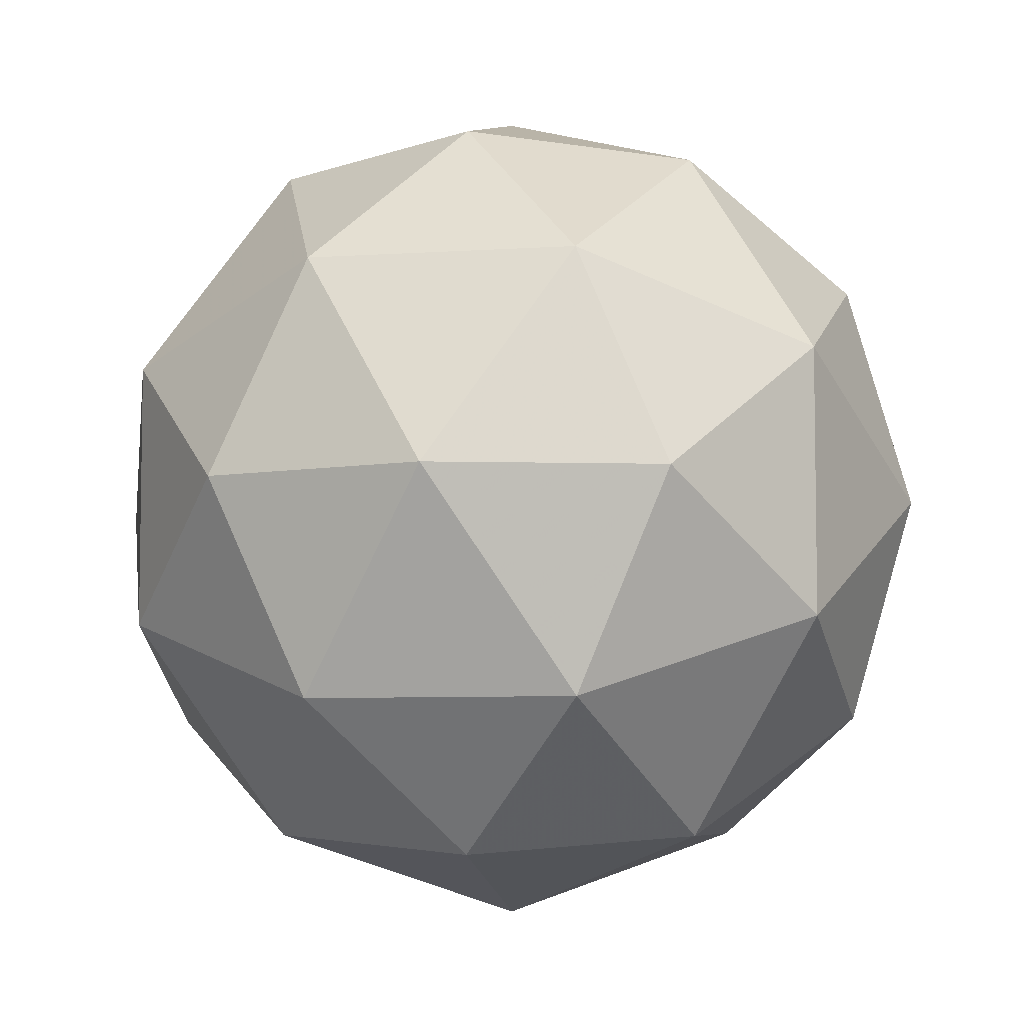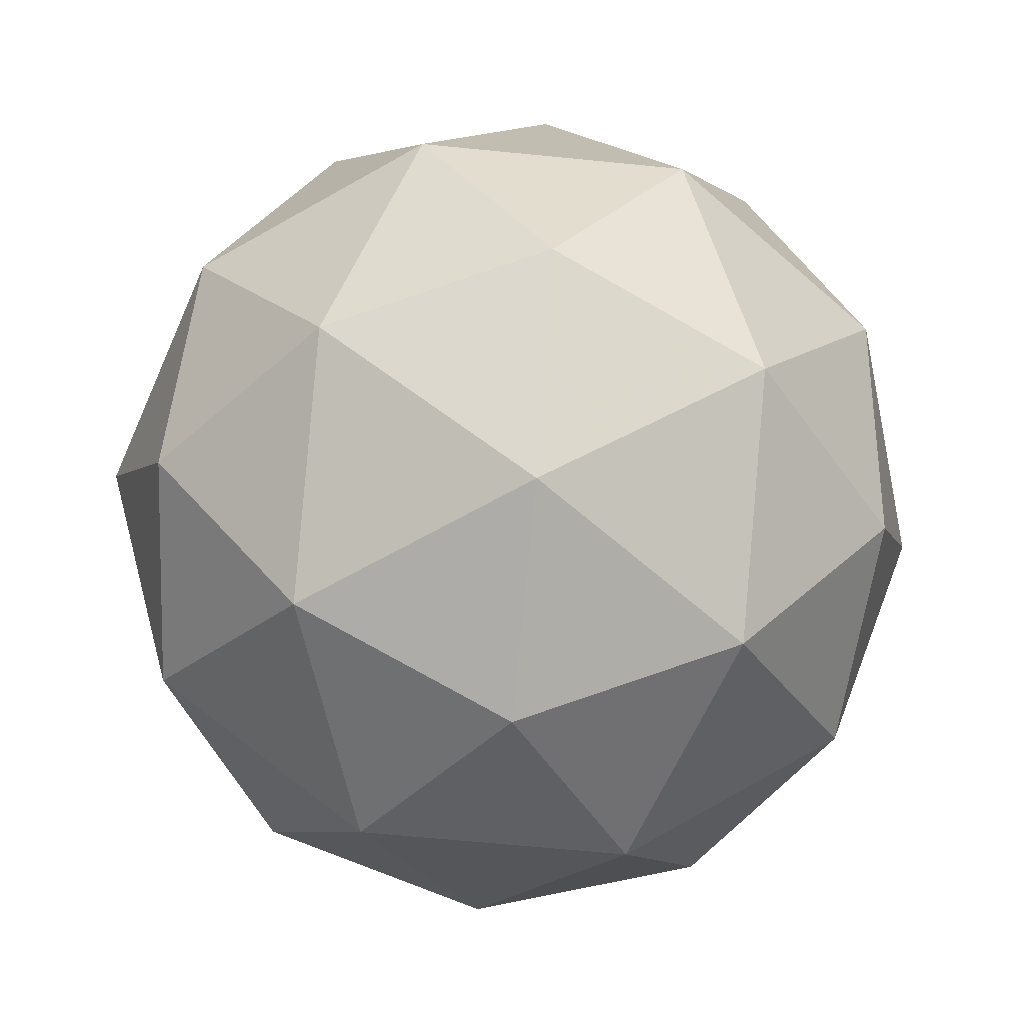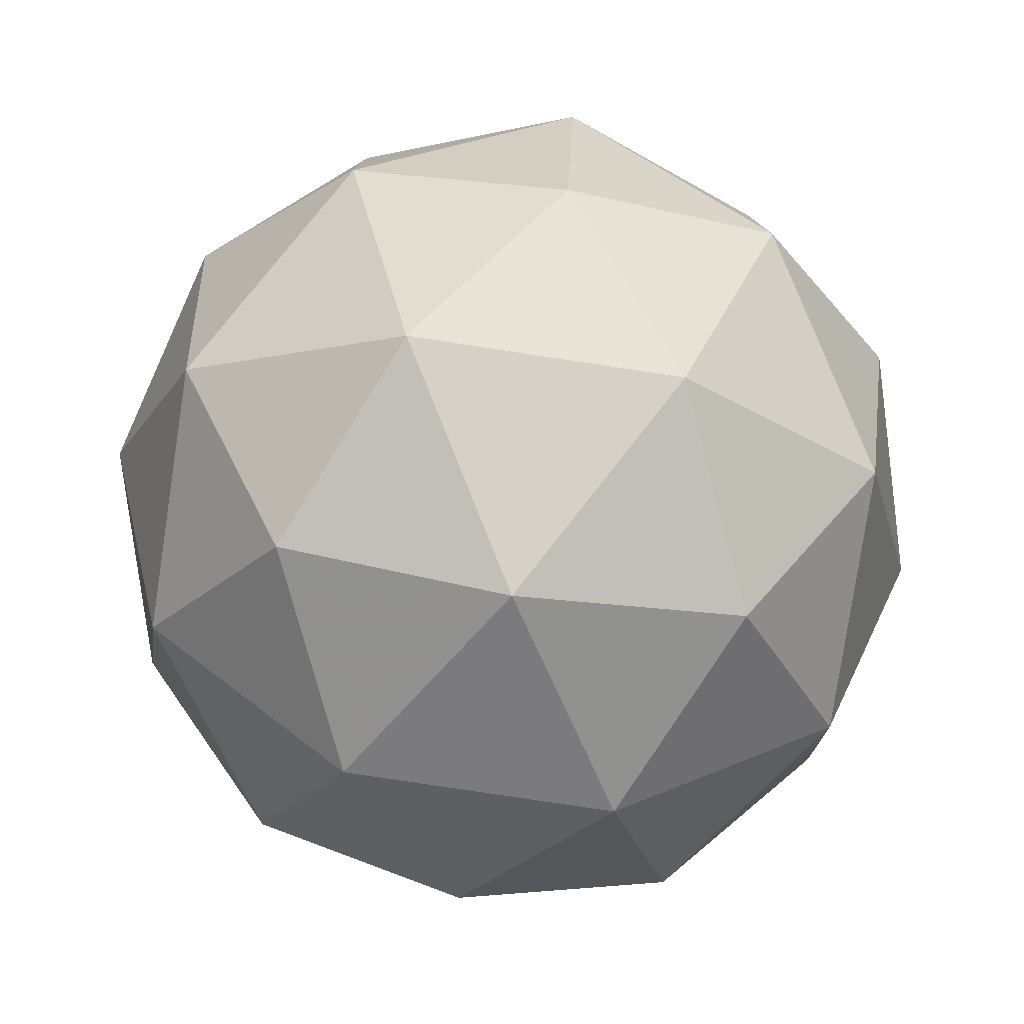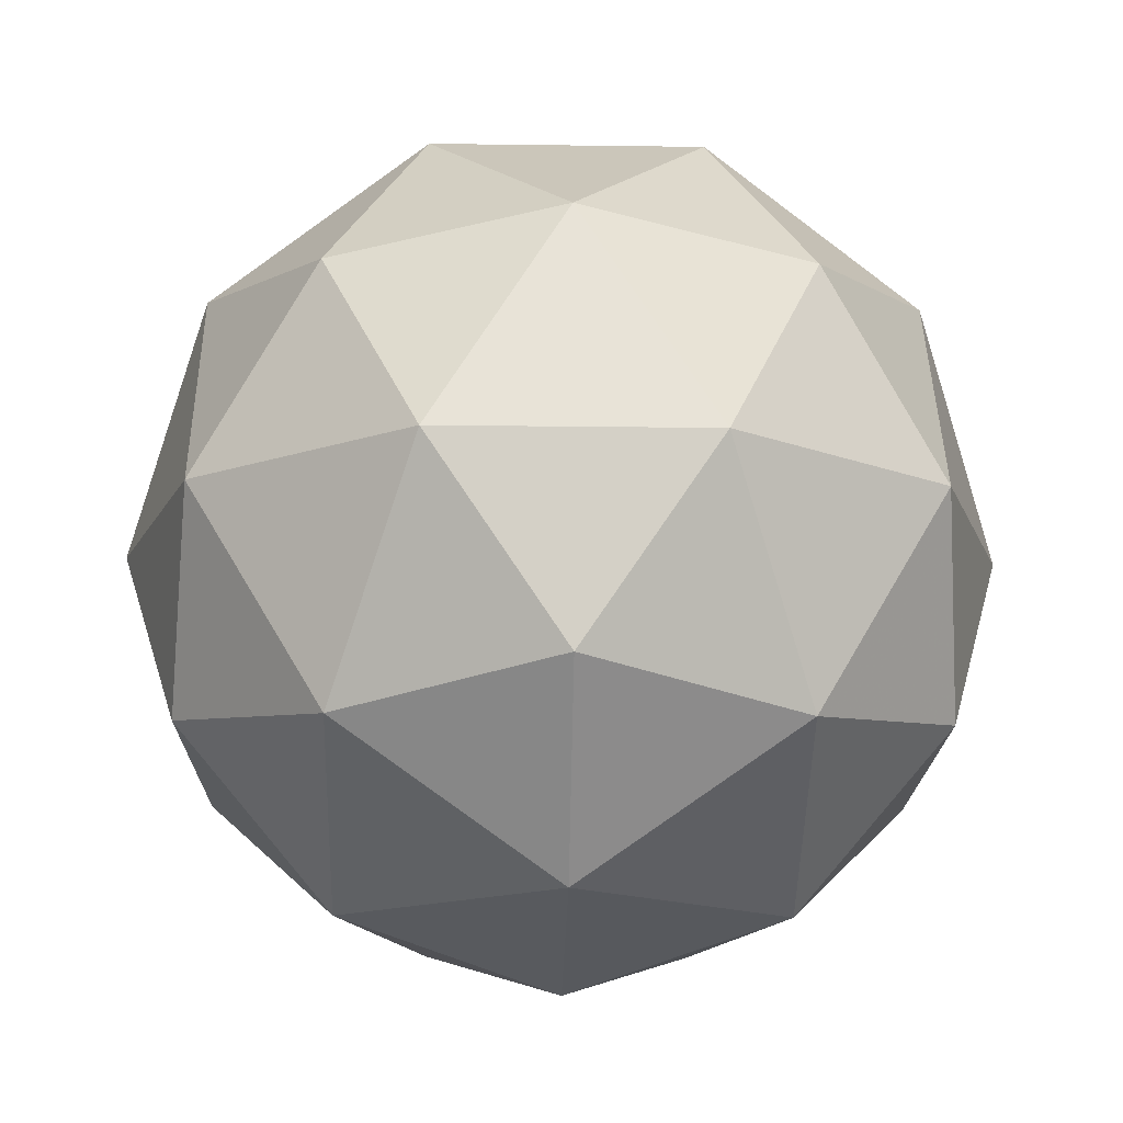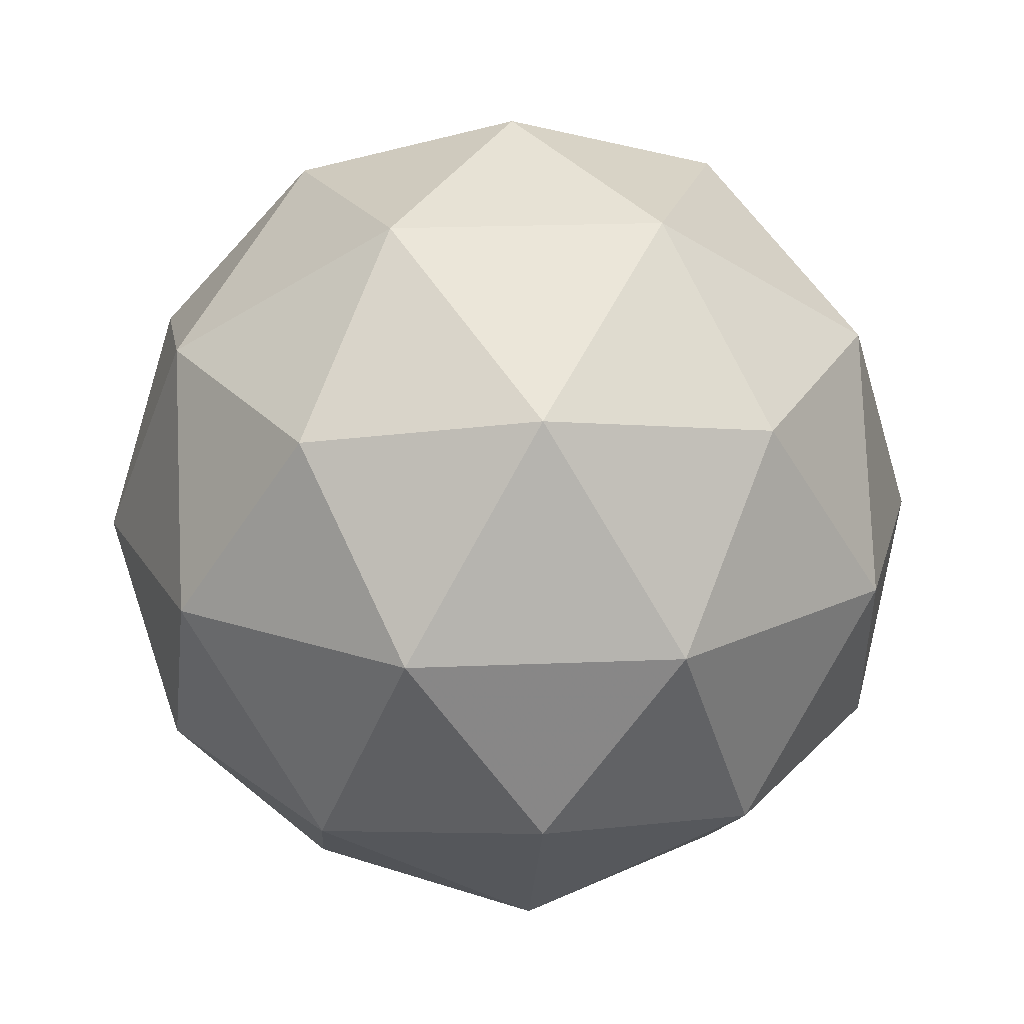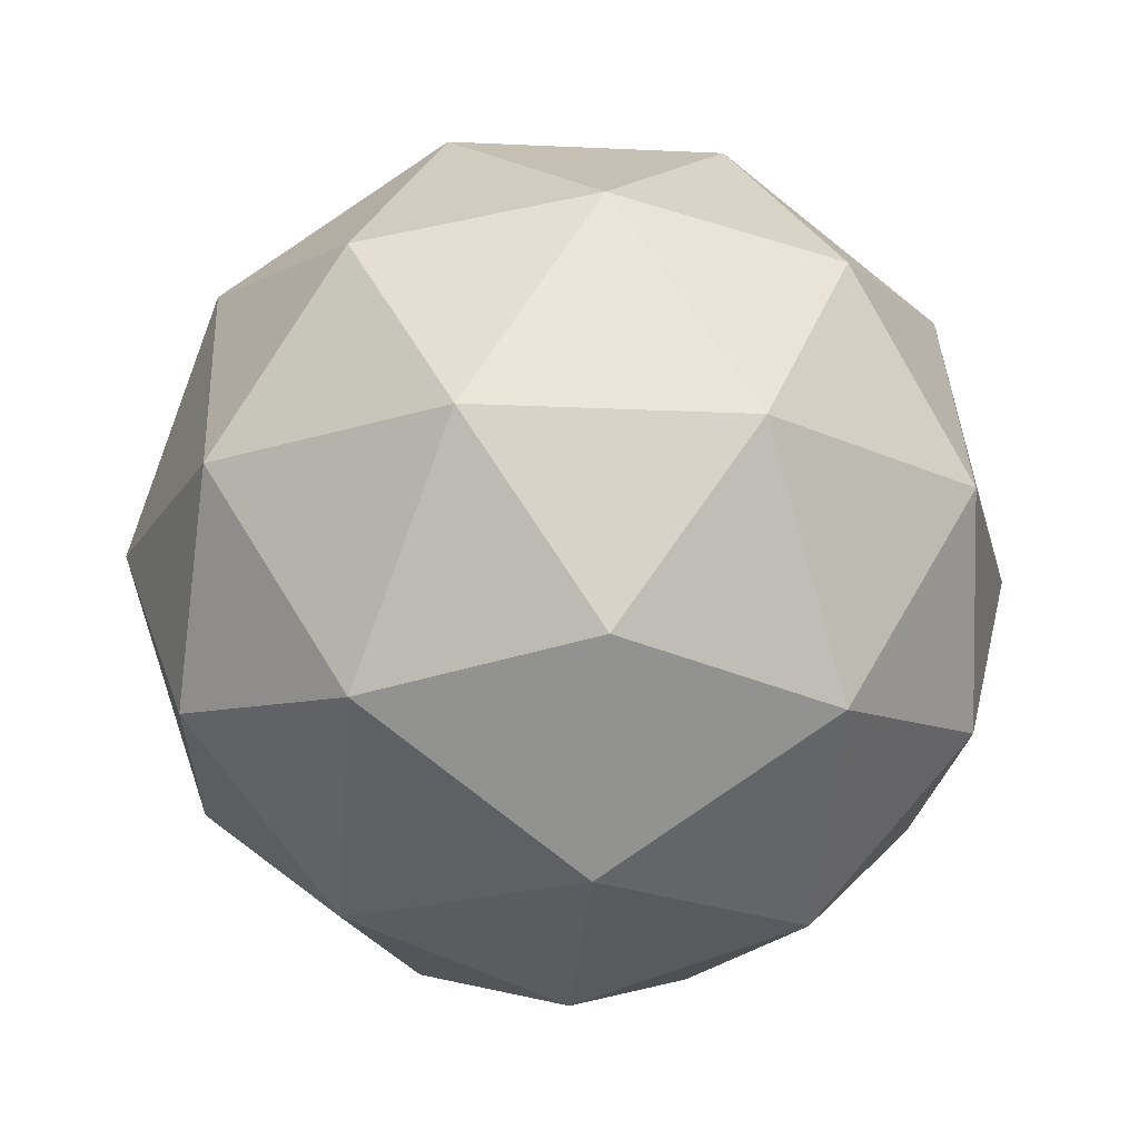
<metadata>
{"format":"obj","ext":"obj","renderer":"f3d","projection":"perspective","resolution":1024,"background":"white","views":[{"elev":-6.4,"azim":159.8,"up":"+Z"},{"elev":-62.6,"azim":120.2,"up":"+Y"},{"elev":-79.6,"azim":49.7,"up":"+Z"},{"elev":-16.4,"azim":52.4,"up":"+Y"},{"elev":20.5,"azim":-166.5,"up":"+Y"},{"elev":-19.5,"azim":121.0,"up":"+Y"}]}
</metadata>
<code>
g URYDL-i6-g37-s926
v -9103 3214 259.5
v -9014 3245 324.4
v -9137 3245 364.5
v -8951 3330 369.9
v -8924 3314 259.5
v -9214 3245 259.5
v -9137 3245 154.5
v -9014 3245 194.6
v -8903 3424 324.4
v -9161 3330 438.1
v -9048 3314 429.4
v -9103 3424 469.5
v -9291 3330 259.5
v -9248 3314 364.5
v -9303 3424 324.4
v -9161 3330 80.86
v -9248 3314 154.5
v -9227 3424 89.6
v -8951 3330 149.1
v -9048 3314 89.6
v -8980 3424 89.6
v -8980 3424 429.4
v -9227 3424 429.4
v -9303 3424 194.6
v -9103 3424 49.5
v -8903 3424 194.6
v -9045 3518 438.1
v -8959 3534 364.5
v -9069 3603 364.5
v -9255 3518 369.9
v -9158 3534 429.4
v -9192 3603 324.4
v -9255 3518 149.1
v -9282 3534 259.5
v -9192 3603 194.6
v -9045 3518 80.86
v -9158 3534 89.6
v -9069 3603 154.5
v -8915 3518 259.5
v -8959 3534 154.5
v -8993 3603 259.5
v -9103 3634 259.5
f 1 2 3
f 4 2 5
f 1 3 6
f 1 6 7
f 1 7 8
f 4 5 9
f 10 11 12
f 13 14 15
f 16 17 18
f 19 20 21
f 4 9 22
f 10 12 23
f 13 15 24
f 16 18 25
f 19 21 26
f 27 28 29
f 30 31 32
f 33 34 35
f 36 37 38
f 39 40 41
f 41 38 42
f 41 40 38
f 40 36 38
f 38 35 42
f 38 37 35
f 37 33 35
f 35 32 42
f 35 34 32
f 34 30 32
f 32 29 42
f 32 31 29
f 31 27 29
f 29 41 42
f 29 28 41
f 28 39 41
f 26 40 39
f 26 21 40
f 21 36 40
f 25 37 36
f 25 18 37
f 18 33 37
f 24 34 33
f 24 15 34
f 15 30 34
f 23 31 30
f 23 12 31
f 12 27 31
f 22 28 27
f 22 9 28
f 9 39 28
f 21 25 36
f 21 20 25
f 20 16 25
f 18 24 33
f 18 17 24
f 17 13 24
f 15 23 30
f 15 14 23
f 14 10 23
f 12 22 27
f 12 11 22
f 11 4 22
f 9 26 39
f 9 5 26
f 5 19 26
f 8 20 19
f 8 7 20
f 7 16 20
f 7 17 16
f 7 6 17
f 6 13 17
f 6 14 13
f 6 3 14
f 3 10 14
f 5 8 19
f 5 2 8
f 2 1 8
f 3 11 10
f 3 2 11
f 2 4 11
f 2 4 11

</code>
